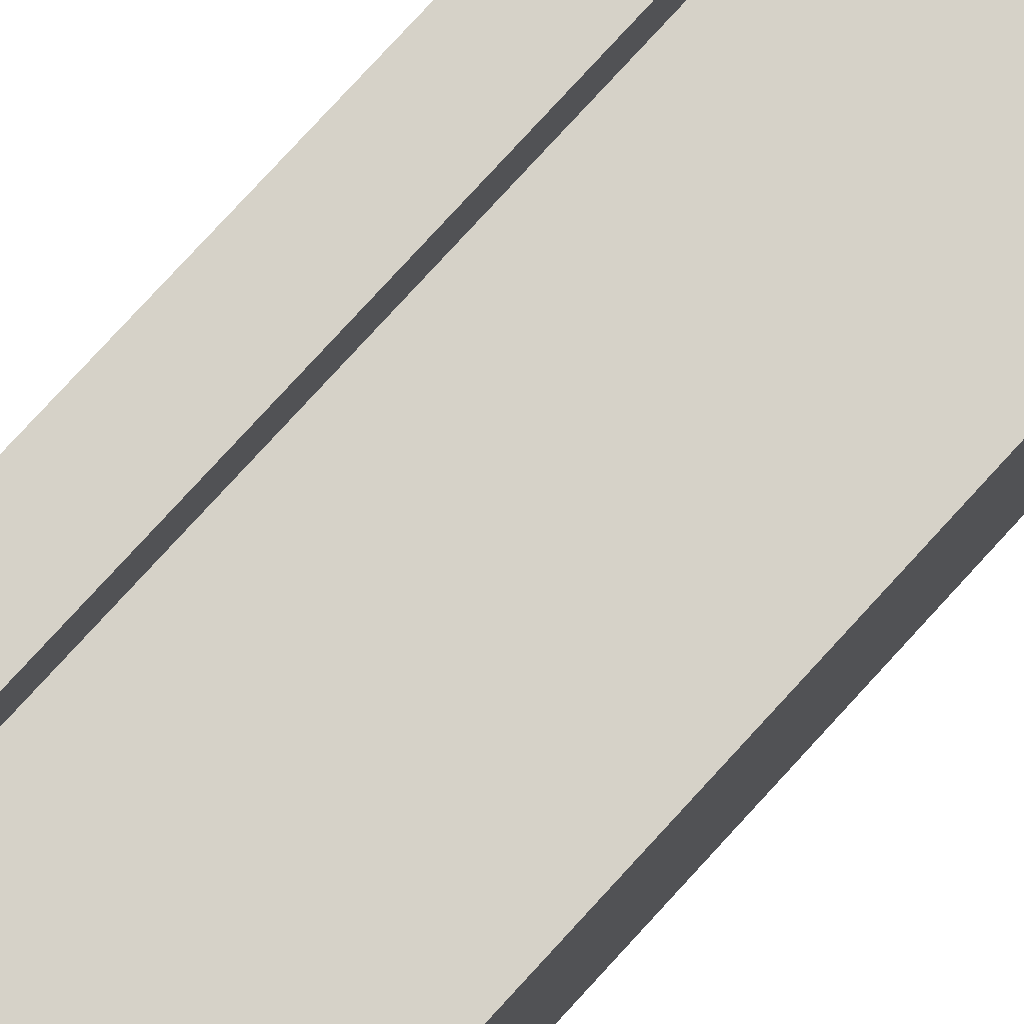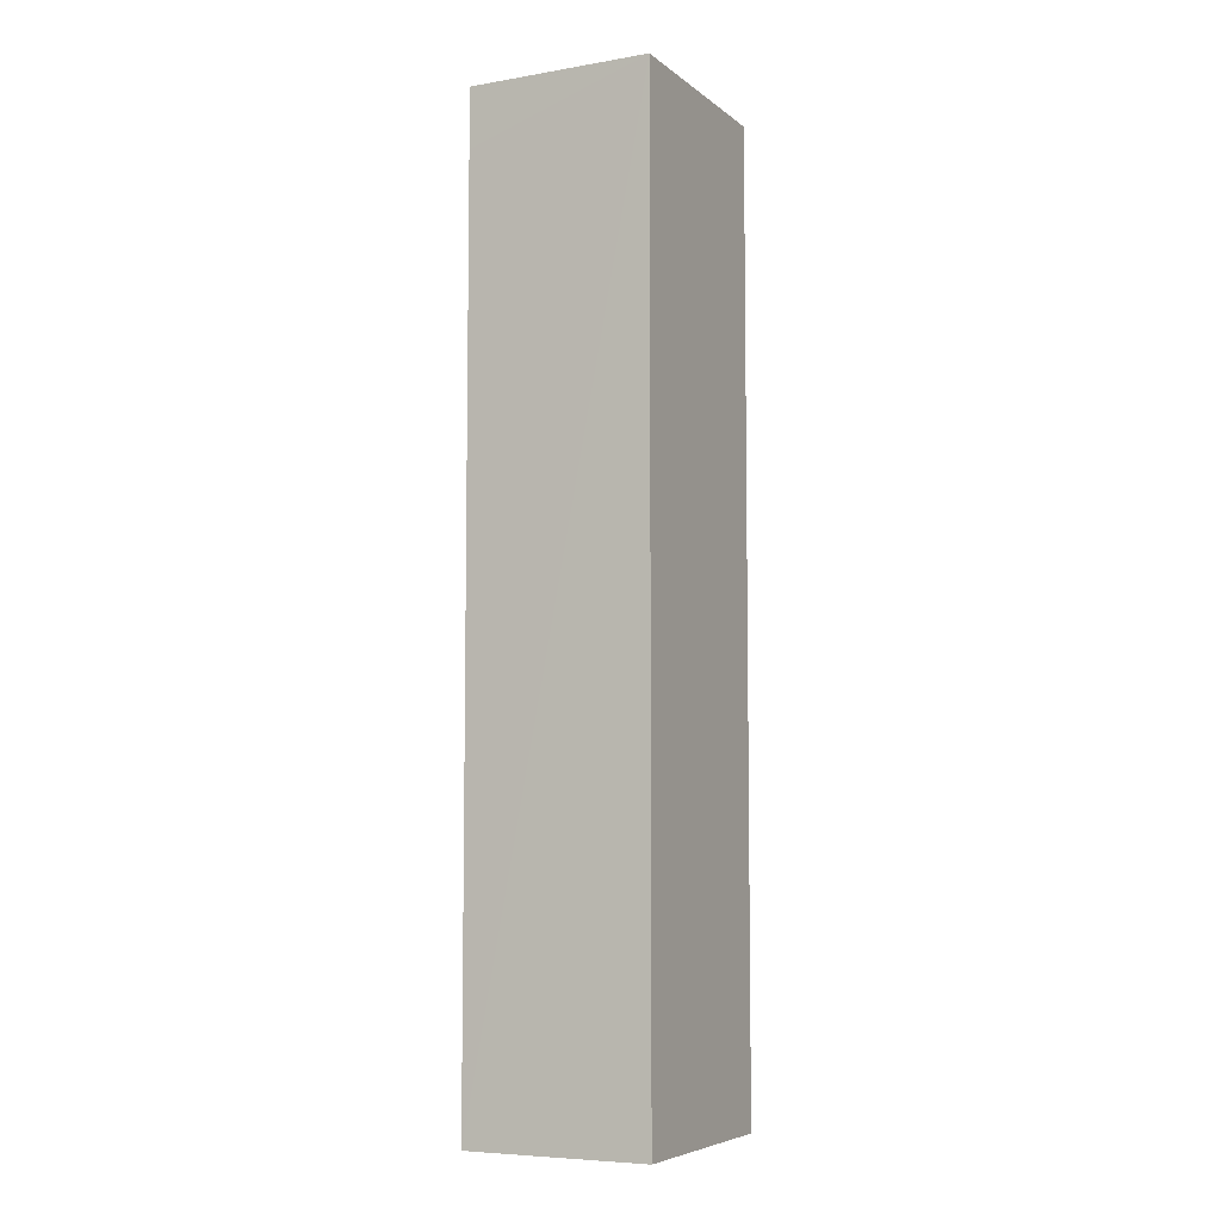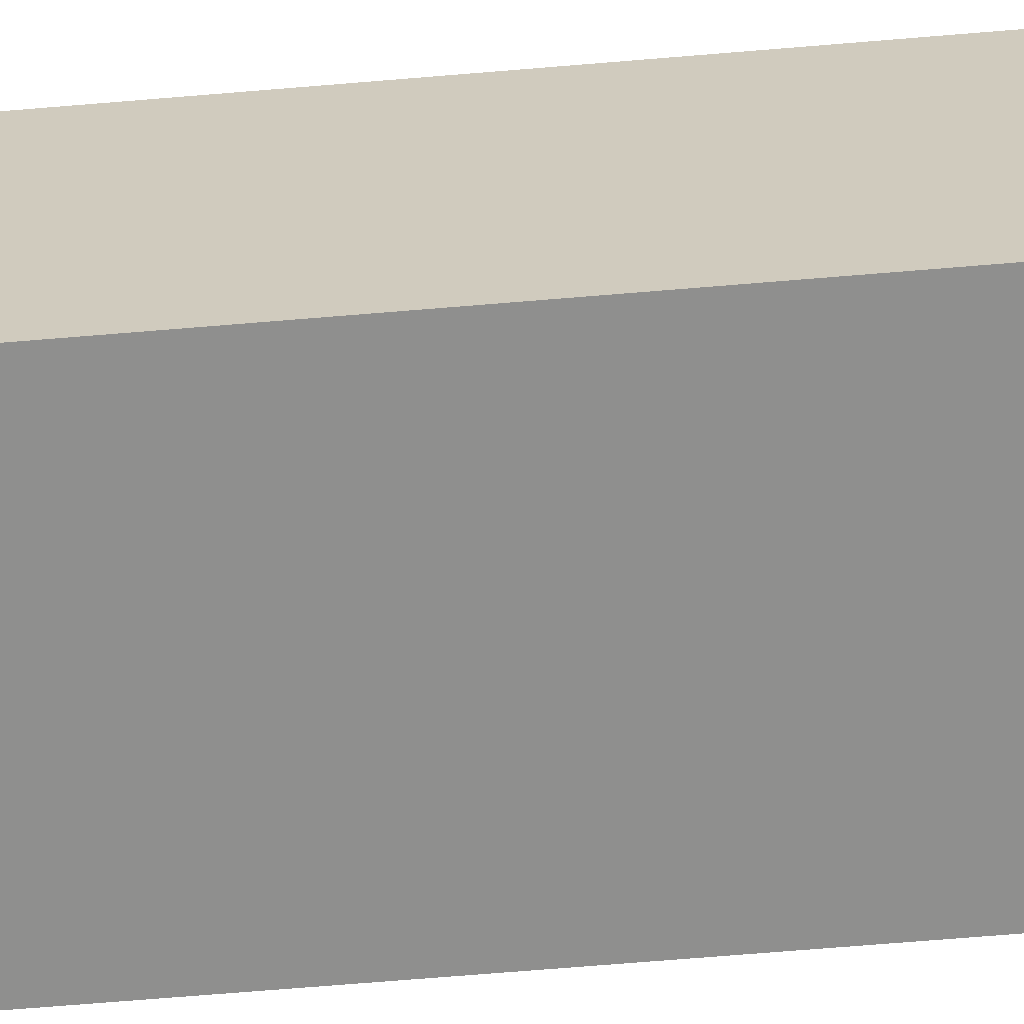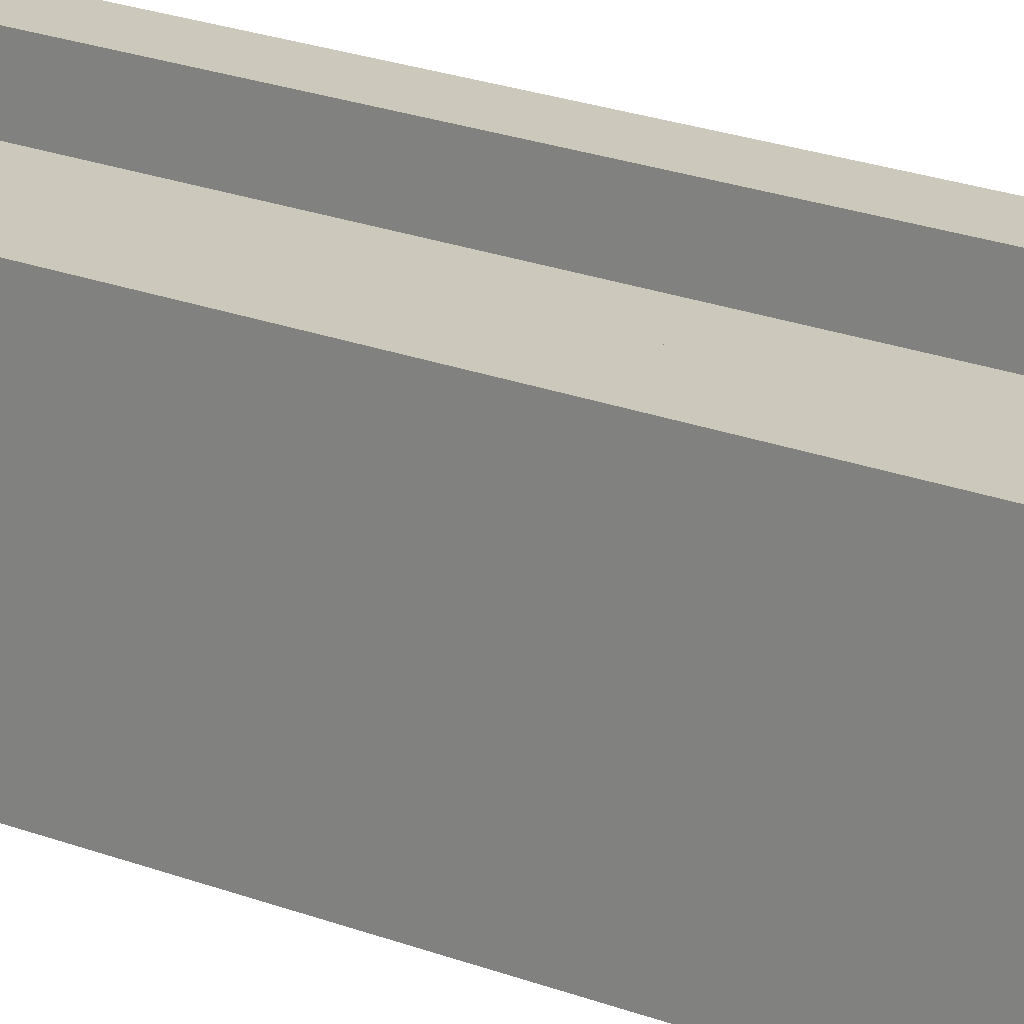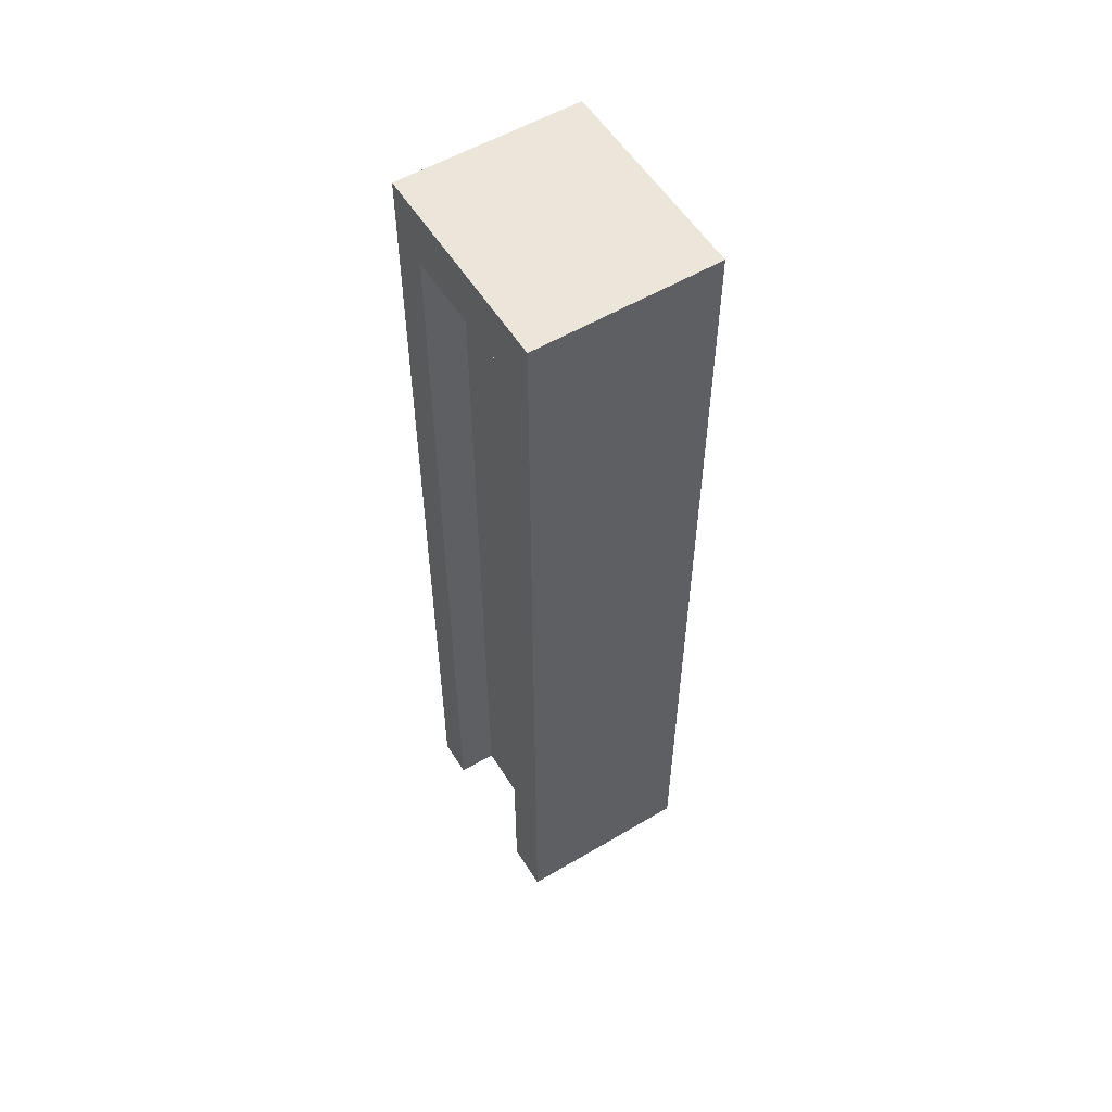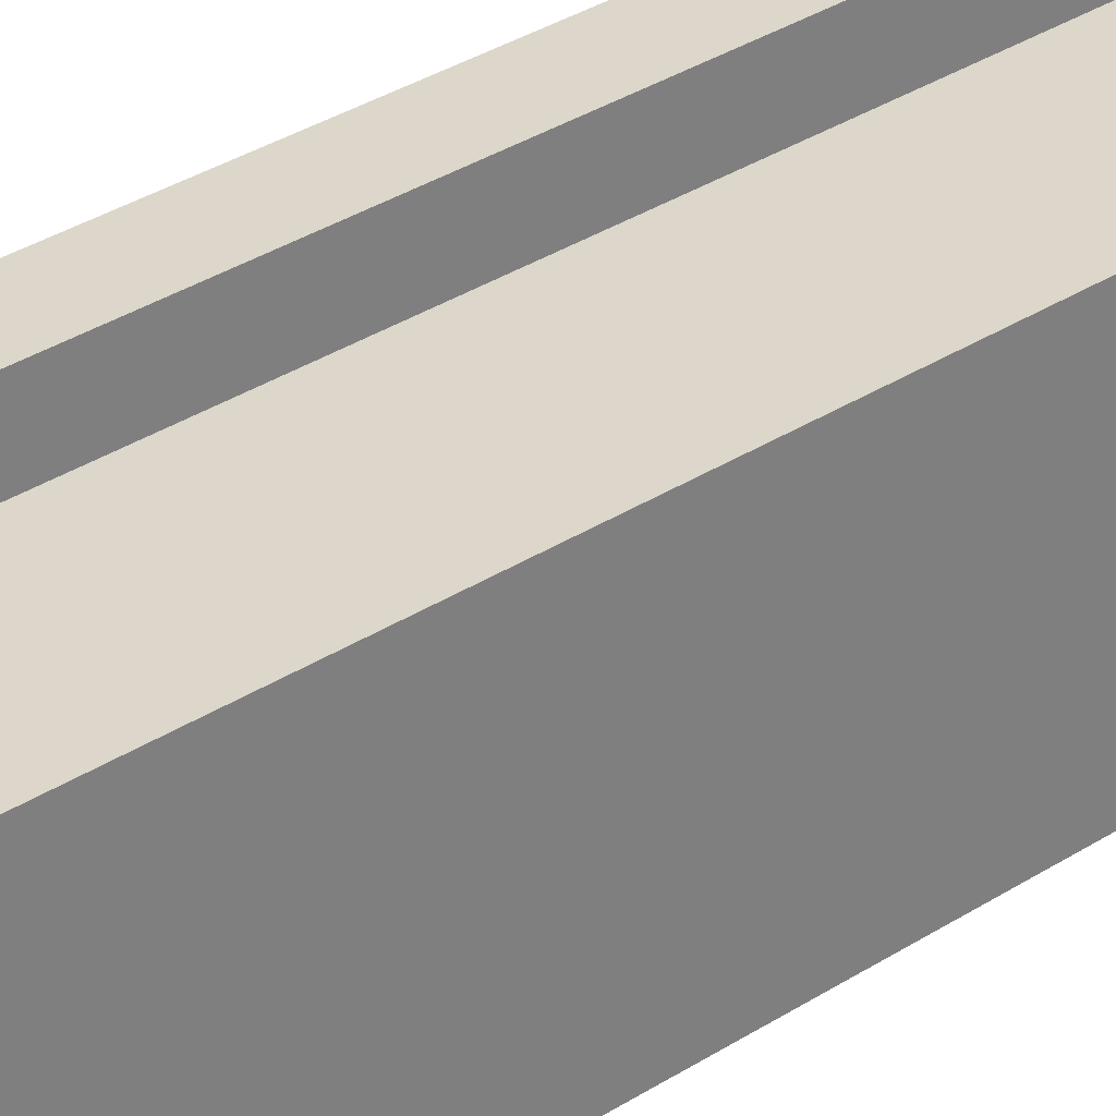
<metadata>
{"format":"obj","ext":"obj","renderer":"f3d","projection":"perspective","resolution":1024,"background":"white","views":[{"elev":78.2,"azim":-137.5,"up":"+Z"},{"elev":-6.4,"azim":116.6,"up":"+Y"},{"elev":-65.3,"azim":-85.1,"up":"+Z"},{"elev":22.2,"azim":123.9,"up":"+Z"},{"elev":55.8,"azim":58.3,"up":"+Y"},{"elev":30.7,"azim":-133.6,"up":"+Z"}]}
</metadata>
<code>
o Mesh
v -1.496 13.2 -1.286
v -1.496 13.2 1.286
v 1.496 13.2 1.286
v 1.496 13.2 -1.286
v -1.496 12.36 1.285
v 1.496 12.36 1.287
v 0.8519 13.2 1.286
v 0.8276 12.36 1.287
v -0.9358 13.2 1.286
v -0.9464 12.36 1.284
v -0.9462 12.36 0.7277
v 0.8277 12.36 0.7299
v -1.496 -0.2521 -1.286
v 1.496 -0.2521 -1.286
v -1.498 -0.2613 1.283
v 1.498 -0.2562 1.289
v 0.838 -0.2573 1.287
v -0.9418 -0.26 1.285
v -0.9417 -0.2601 0.7283
v 0.8382 -0.2573 0.7309
f 2 1 5
f 3 6 4
f 4 1 7
f 7 3 4
f 8 6 3 7
f 9 1 2
f 7 1 9
f 5 10 9 2
f 10 8 7 9
f 8 10 11 12
f 13 1 4 14
f 5 1 15
f 6 16 4
f 16 6 8 17
f 18 10 5 15
f 10 18 19 11
f 17 8 12 20
f 20 12 11 19
f 4 16 14
f 1 13 15
f 15 19 18
f 13 19 15
f 16 17 20
f 14 16 20
f 13 14 20 19

</code>
